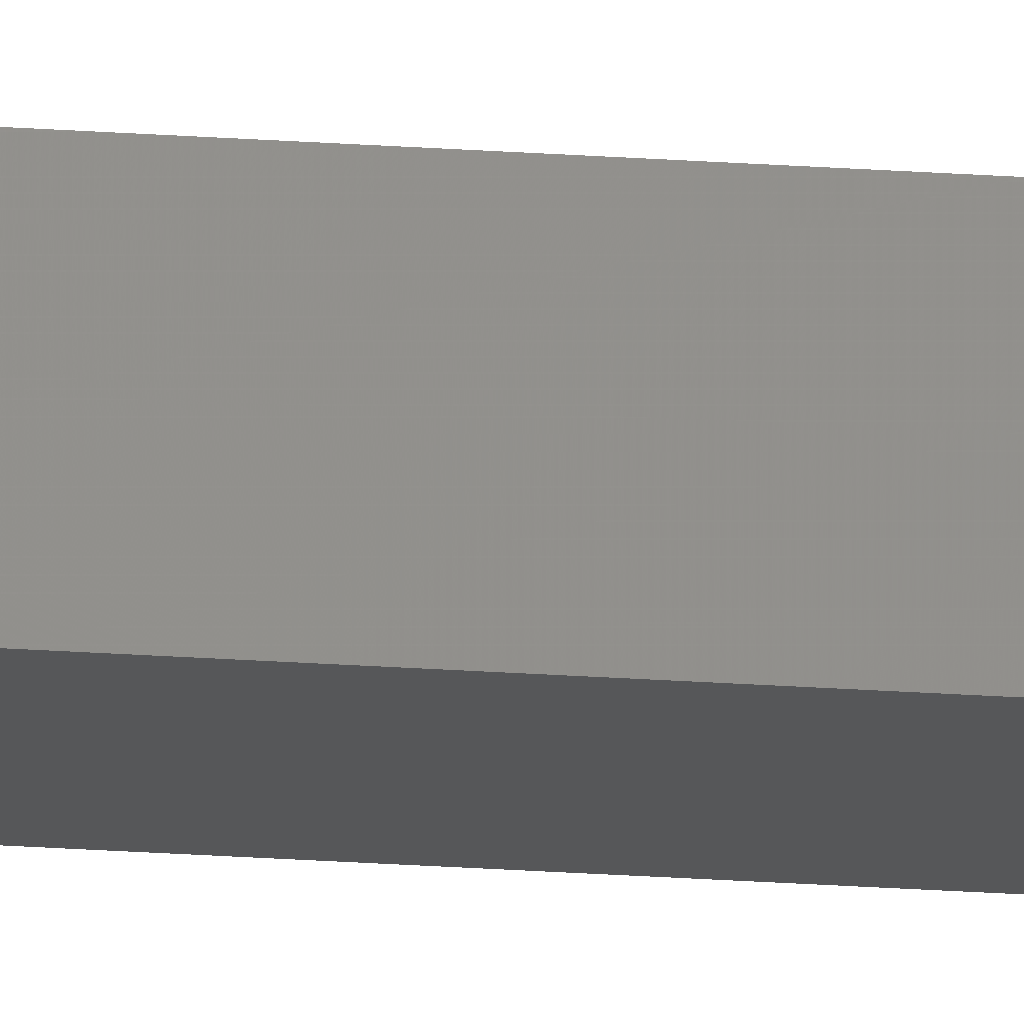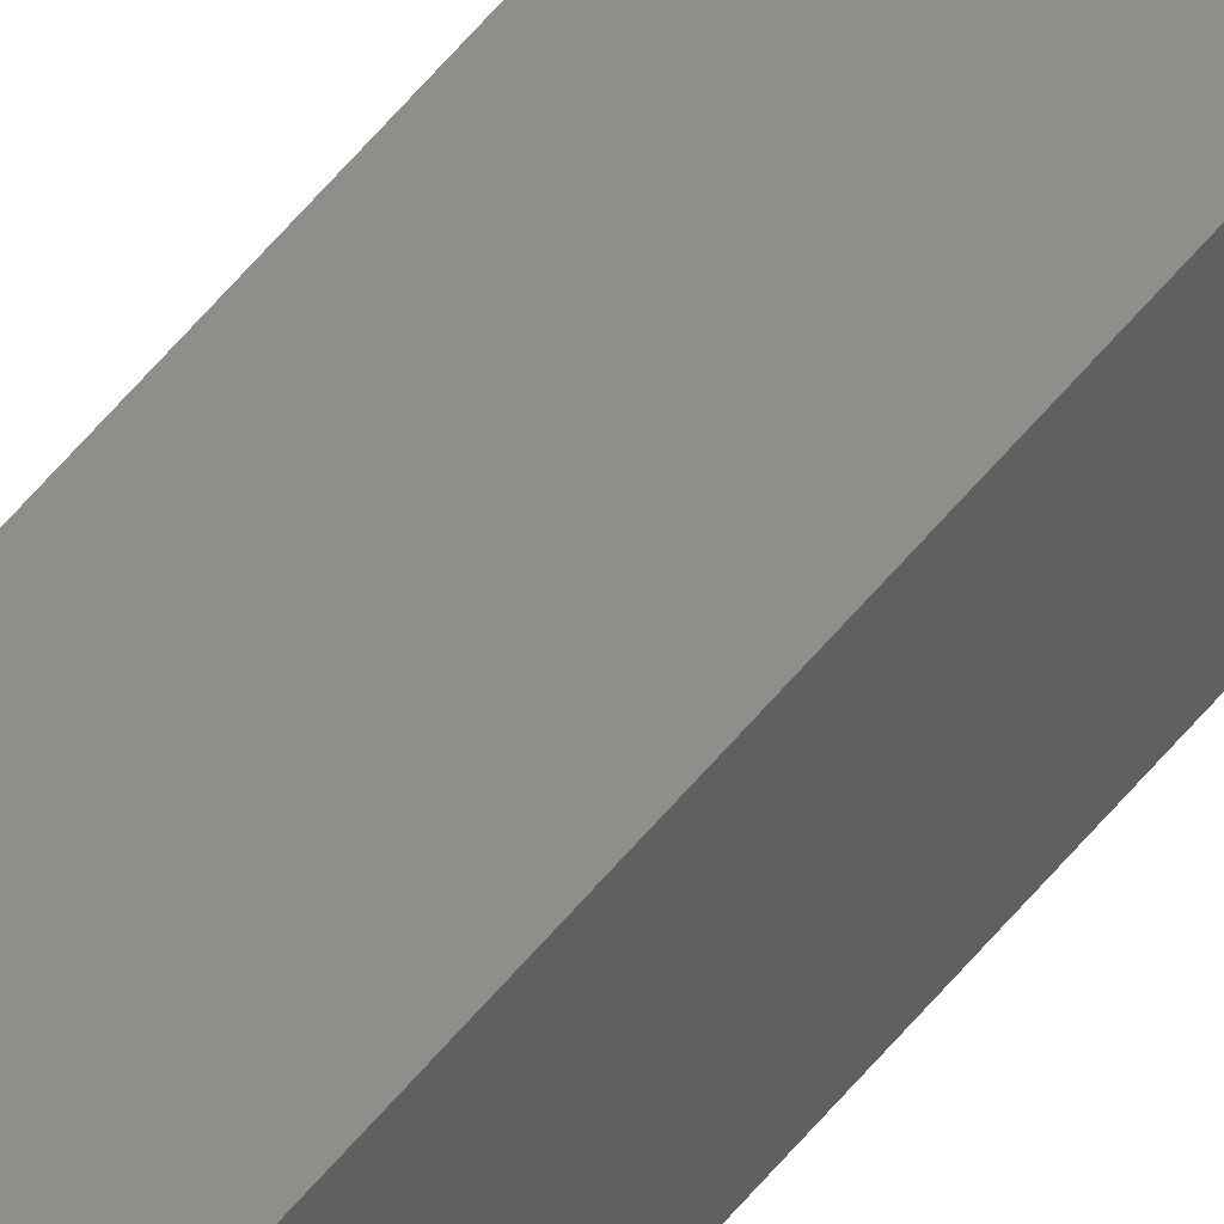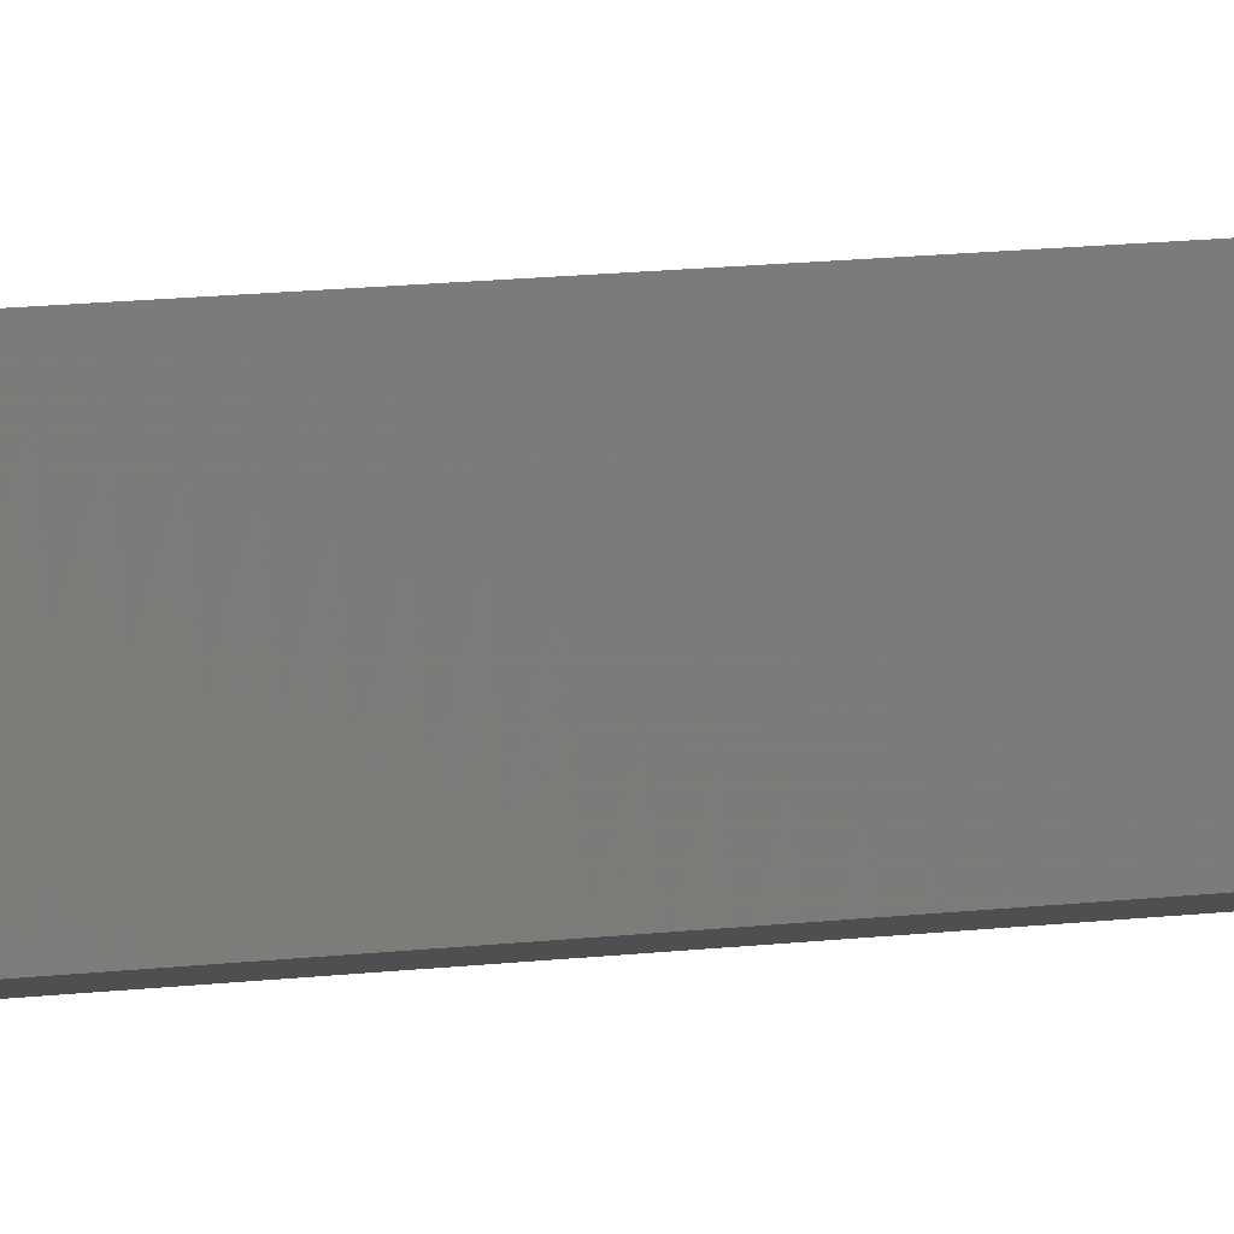
<metadata>
{"format":"stl","ext":"stl","renderer":"f3d","projection":"perspective","resolution":1024,"background":"white","views":[{"elev":-23.6,"azim":-96.9,"up":"+Y"},{"elev":53.8,"azim":37.4,"up":"+Y"},{"elev":2.0,"azim":28.6,"up":"+Y"}]}
</metadata>
<code>
# stl→obj: 16 verts, 28 faces
v -9.838 3.855 -428.7
v -9.818 3.857 -428.7
v -9.818 3.857 -432.3
v -9.838 3.855 -432.3
v -9.857 3.853 -428.7
v -9.857 3.853 -432.3
v -9.877 3.851 -432.3
v -9.877 3.851 -428.7
v -9.872 3.801 -432.3
v -9.872 3.801 -428.7
v -9.812 3.807 -432.3
v -9.832 3.805 -428.7
v -9.832 3.805 -432.3
v -9.812 3.807 -428.7
v -9.852 3.803 -428.7
v -9.852 3.803 -432.3
f 1 2 3
f 1 3 4
f 5 4 6
f 5 6 7
f 5 1 4
f 8 5 7
f 8 7 9
f 10 8 9
f 11 12 13
f 14 12 11
f 13 15 16
f 16 15 9
f 12 15 13
f 15 10 9
f 2 14 11
f 2 11 3
f 15 8 10
f 12 5 15
f 15 5 8
f 14 1 12
f 12 1 5
f 14 2 1
f 7 16 9
f 6 16 7
f 4 13 16
f 4 16 6
f 3 11 13
f 3 13 4

</code>
